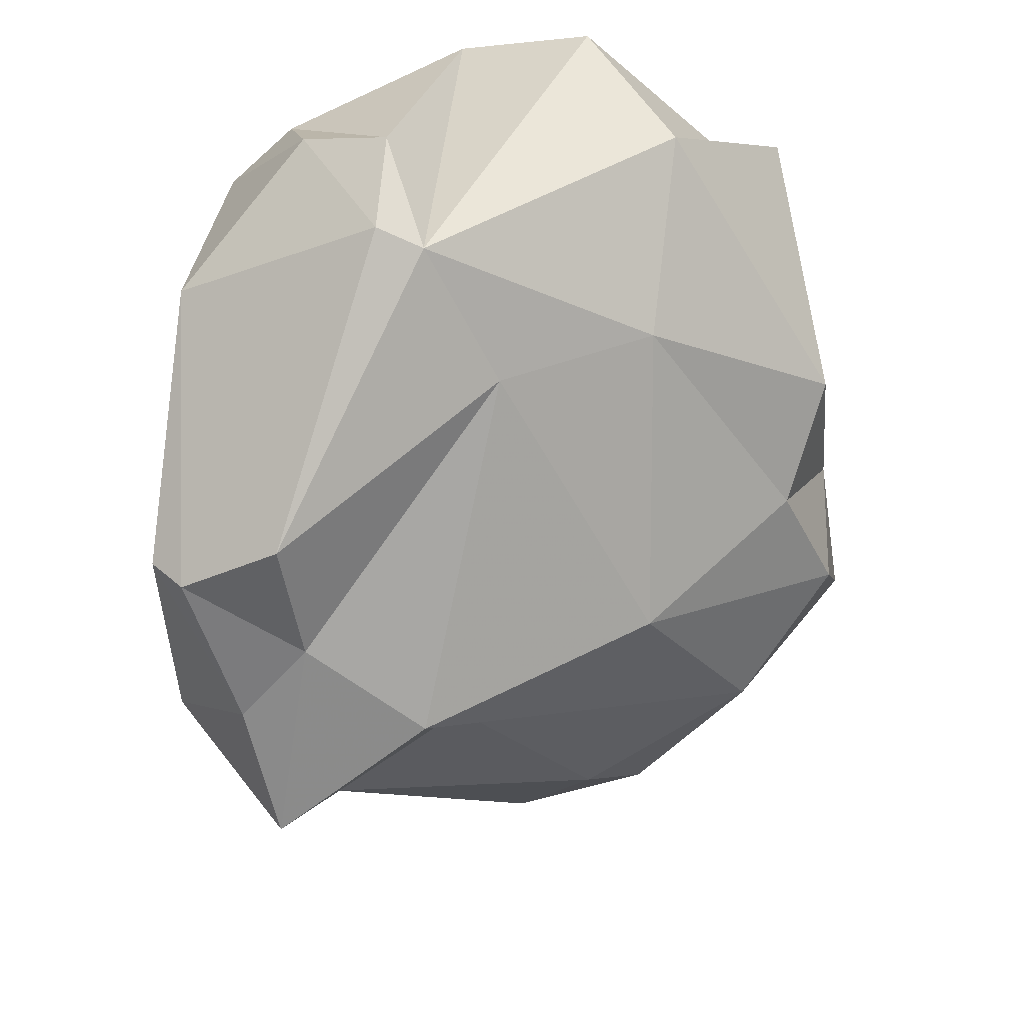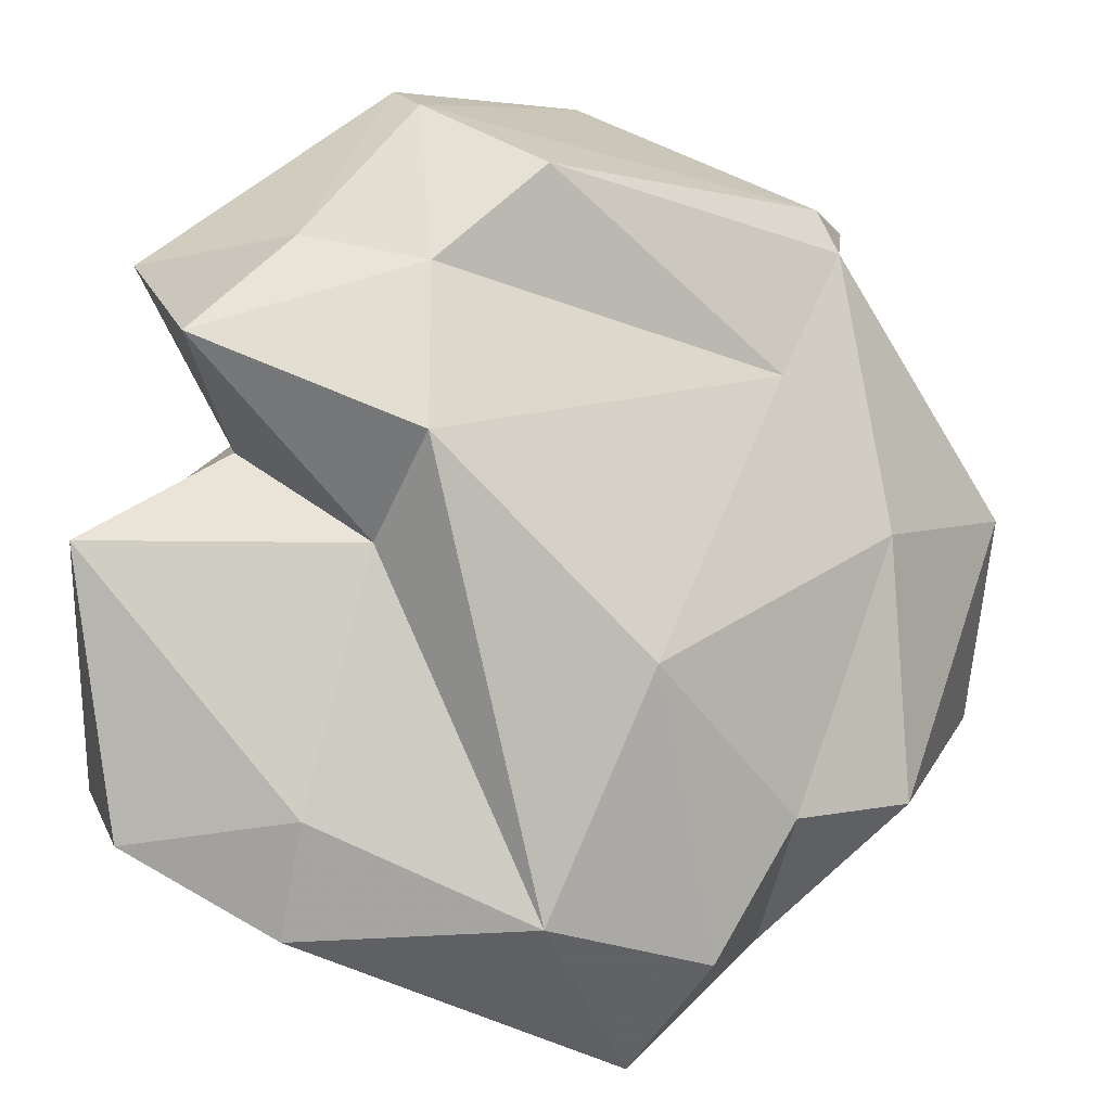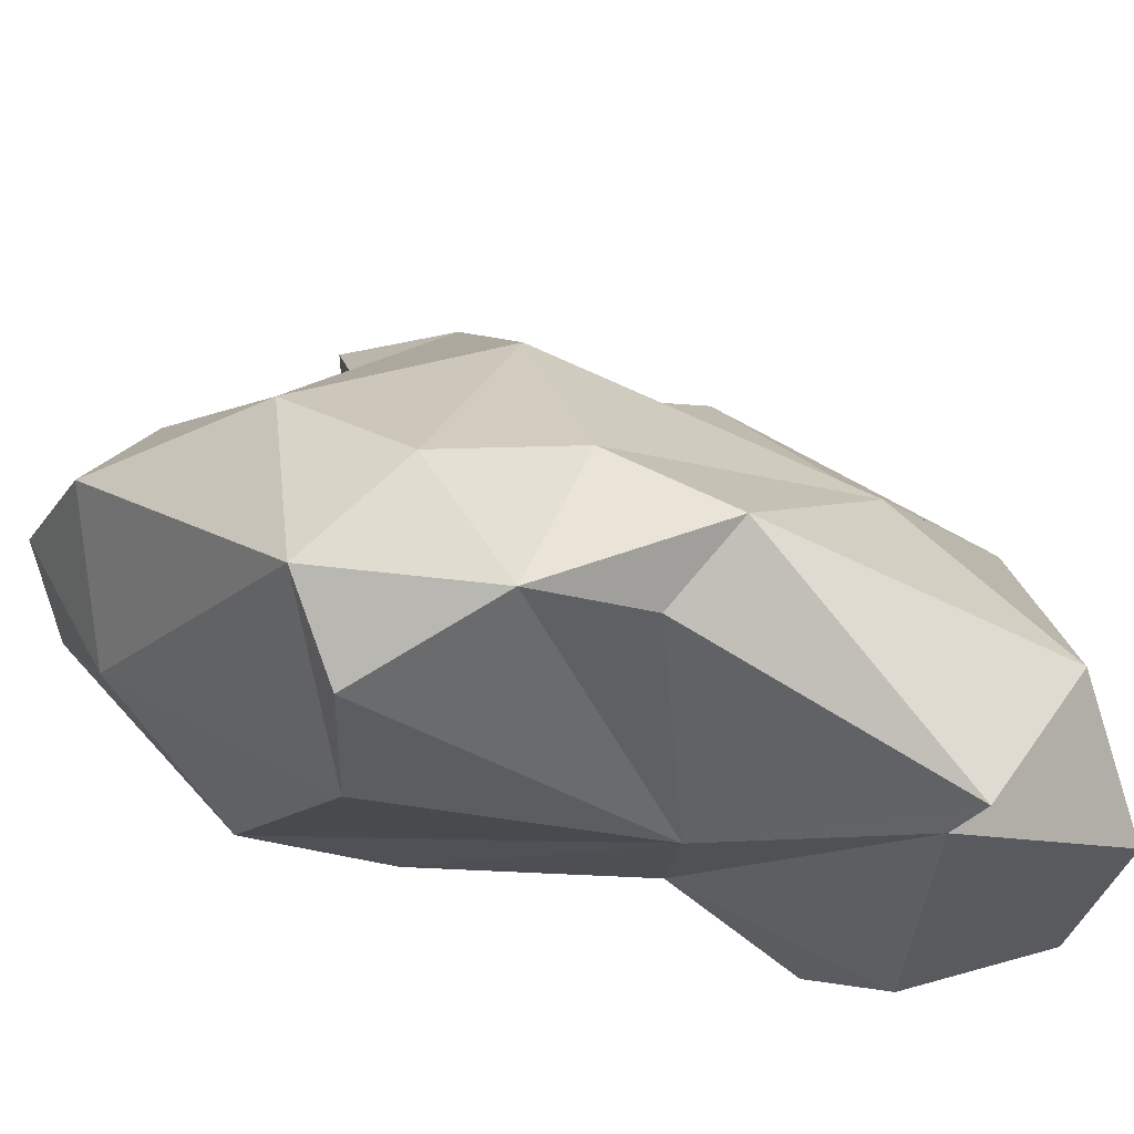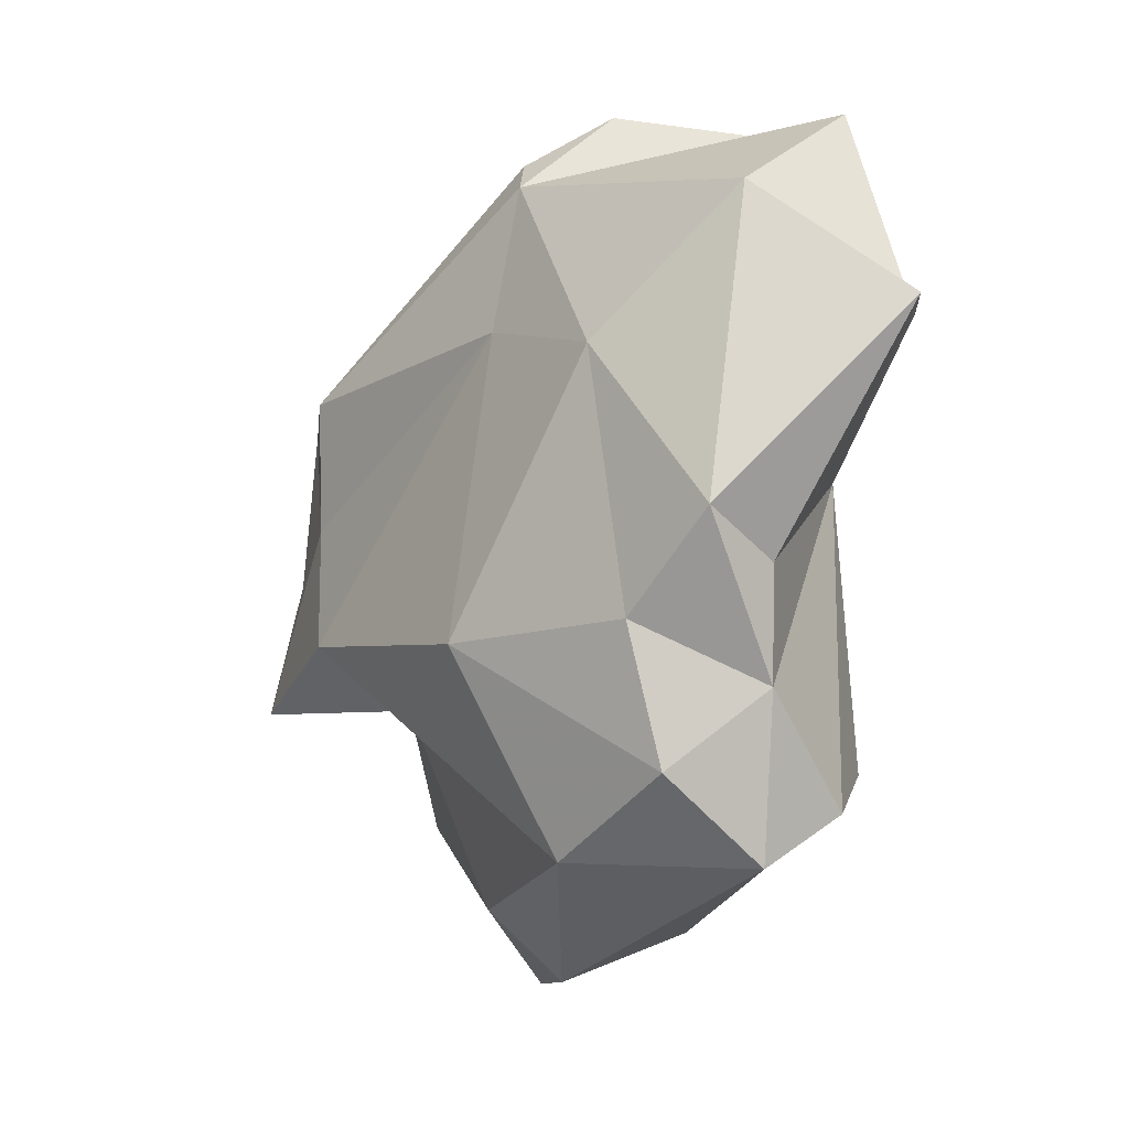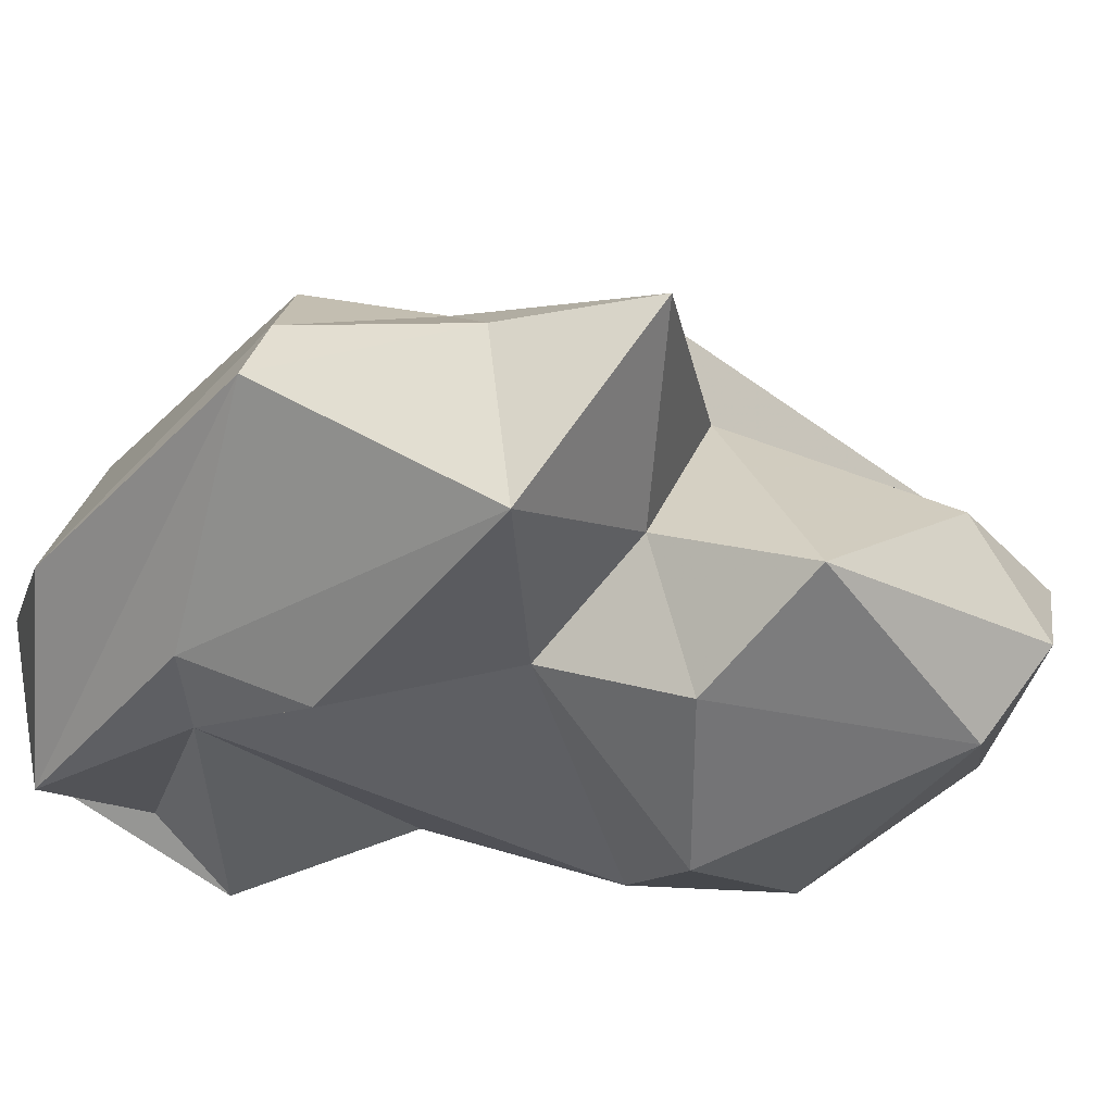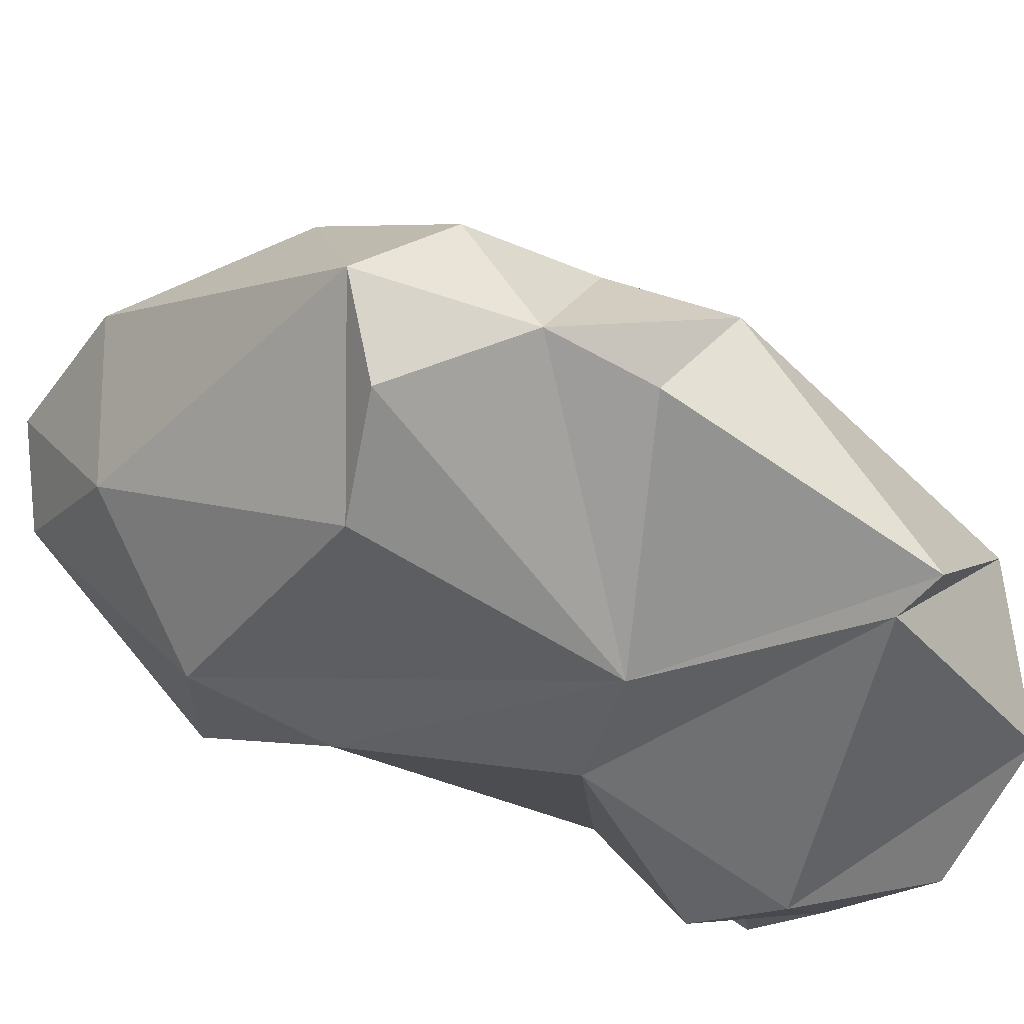
<metadata>
{"format":"obj","ext":"obj","renderer":"f3d","projection":"perspective","resolution":1024,"background":"white","views":[{"elev":40.9,"azim":-166.4,"up":"+Z"},{"elev":60.6,"azim":-126.1,"up":"+Y"},{"elev":-27.5,"azim":-87.9,"up":"+Y"},{"elev":15.4,"azim":-90.2,"up":"+Z"},{"elev":22.9,"azim":123.7,"up":"+Y"},{"elev":-52.9,"azim":-98.5,"up":"+Y"}]}
</metadata>
<code>
v 185 248.2 65.13
v 186.3 246.5 75.56
v 188.3 252.3 60.02
v 190.5 238.1 83.04
v 187.3 249.6 70.69
v 188 243.8 72.78
v 186.1 243.9 68.25
v 187.4 240.9 62.47
v 184.8 244.2 61.16
v 194.4 244.7 87.03
v 193.4 252.1 52.38
v 192.5 256.8 68.02
v 195.5 255.3 54.88
v 194 251.1 80.44
v 192.5 238 81.82
v 192.6 239.6 62.21
v 201.8 263.1 65.01
v 197.4 246.5 52.95
v 203 242.6 57.16
v 199.5 253 49.5
v 208.1 258.2 53.78
v 206.1 253.8 86.16
v 199.6 240.2 89.07
v 198.9 240.4 73.32
v 203.9 253.9 85.51
v 207.1 237.8 80.99
v 200.2 255.1 79.72
v 203.1 250.5 50.28
v 206.7 249.7 88.25
v 208.3 263.4 74.82
v 207.4 263.4 69
v 209.2 246.2 57.94
v 210.9 248.8 86.99
v 208.3 266.1 59.59
v 204.7 241.4 72.66
v 201.3 259 62.13
v 206 239 86.92
v 213.2 244.1 84.38
v 208.1 257.6 60.58
v 205.4 242.3 62.93
v 210.2 264.6 65.4
v 210.1 239.4 77.68
v 210.4 253.3 57.13
v 212.8 263.9 72.33
v 211 253.2 63.23
v 211.2 242.7 80.23
v 215.5 254 81.34
v 215.1 260.6 61.18
v 215.7 252.4 74.82
v 214.6 262.8 72.36
v 214.7 249.2 74.99
v 215.5 251.9 68.98
v 215.9 245.3 81.73
g foo
f 18 11 20
f 16 9 18
f 9 11 18
f 8 9 16
f 18 20 28
f 19 16 18
f 19 18 28
f 3 13 11
f 3 11 9
f 9 1 3
f 7 1 9
f 7 9 8
f 20 11 13
f 13 21 20
f 24 7 8
f 21 28 20
f 24 8 16
f 24 16 19
f 19 40 24
f 28 32 19
f 32 40 19
f 7 5 1
f 5 7 2
f 6 2 7
f 4 2 6
f 6 7 24
f 4 6 24
f 15 4 24
f 21 43 28
f 40 35 24
f 28 43 32
f 32 43 45
f 32 45 40
f 5 12 1
f 1 12 3
f 12 17 3
f 4 10 2
f 36 13 3
f 3 17 36
f 21 13 36
f 39 21 36
f 26 15 35
f 15 24 35
f 43 21 39
f 45 43 39
f 51 35 40
f 51 40 45
f 42 35 51
f 26 35 42
f 27 17 12
f 14 12 5
f 14 27 12
f 2 14 5
f 14 2 10
f 34 36 17
f 10 4 15
f 23 10 15
f 39 36 34
f 15 26 23
f 39 34 48
f 39 48 45
f 26 37 23
f 52 45 48
f 52 51 45
f 51 46 42
f 46 38 42
f 42 38 26
f 38 37 26
f 31 17 27
f 25 27 14
f 25 14 10
f 31 34 17
f 41 34 31
f 23 25 10
f 37 25 23
f 48 34 41
f 52 48 49
f 49 51 52
f 53 51 49
f 51 53 46
f 38 46 53
f 30 31 27
f 25 30 27
f 41 31 44
f 30 44 31
f 22 25 29
f 29 25 37
f 48 41 50
f 50 41 44
f 48 50 49
f 29 38 33
f 29 37 38
f 53 49 50
f 50 47 53
f 33 53 47
f 53 33 38
f 22 30 25
f 44 30 22
f 22 29 33
f 47 44 22
f 33 47 22
f 47 50 44
g

</code>
